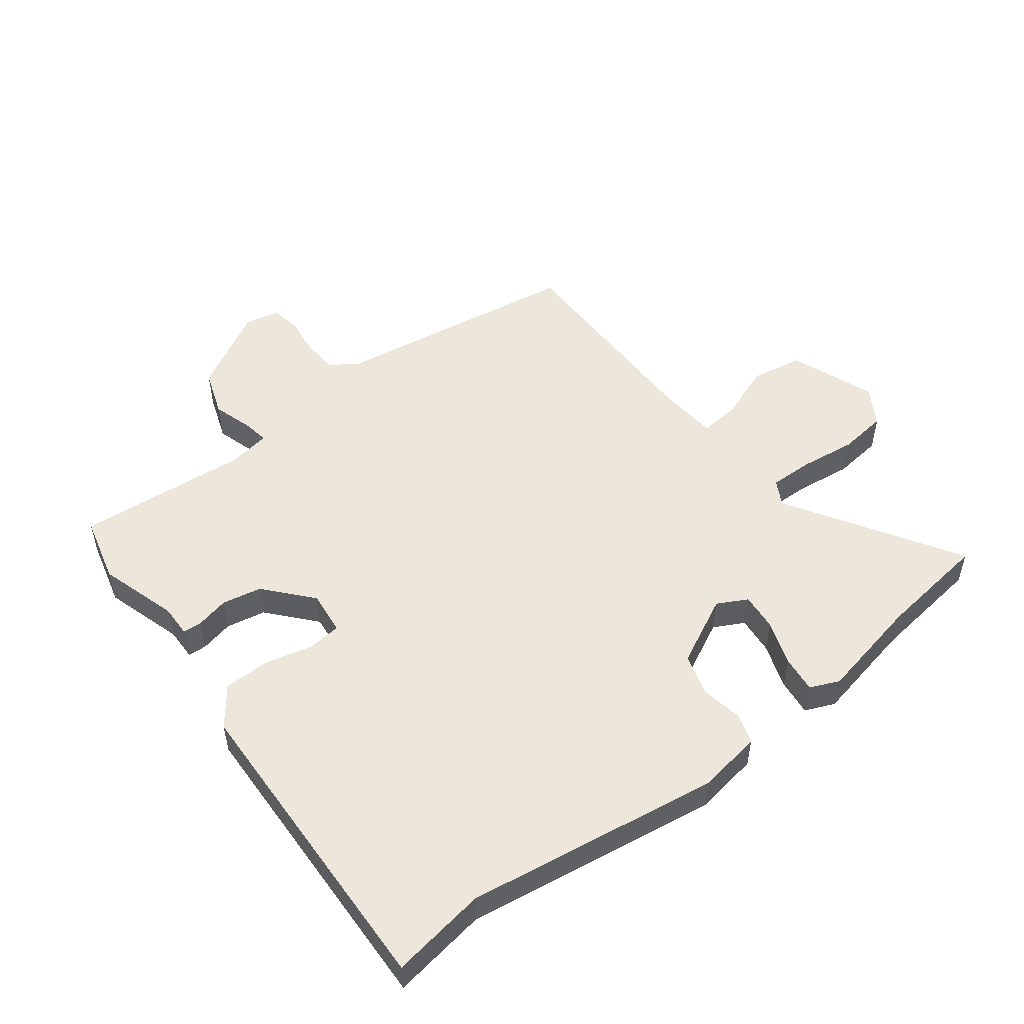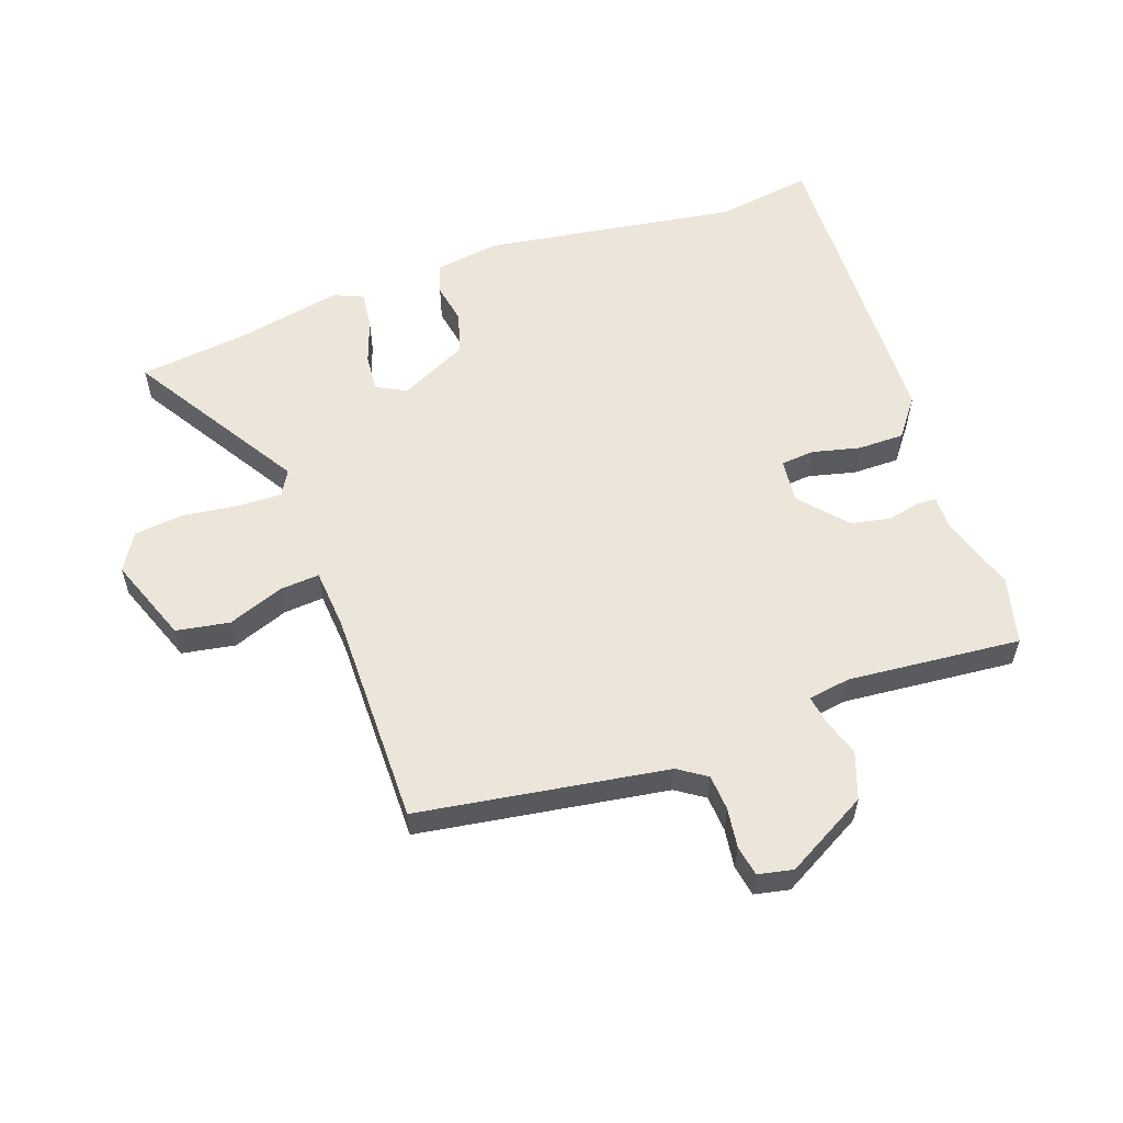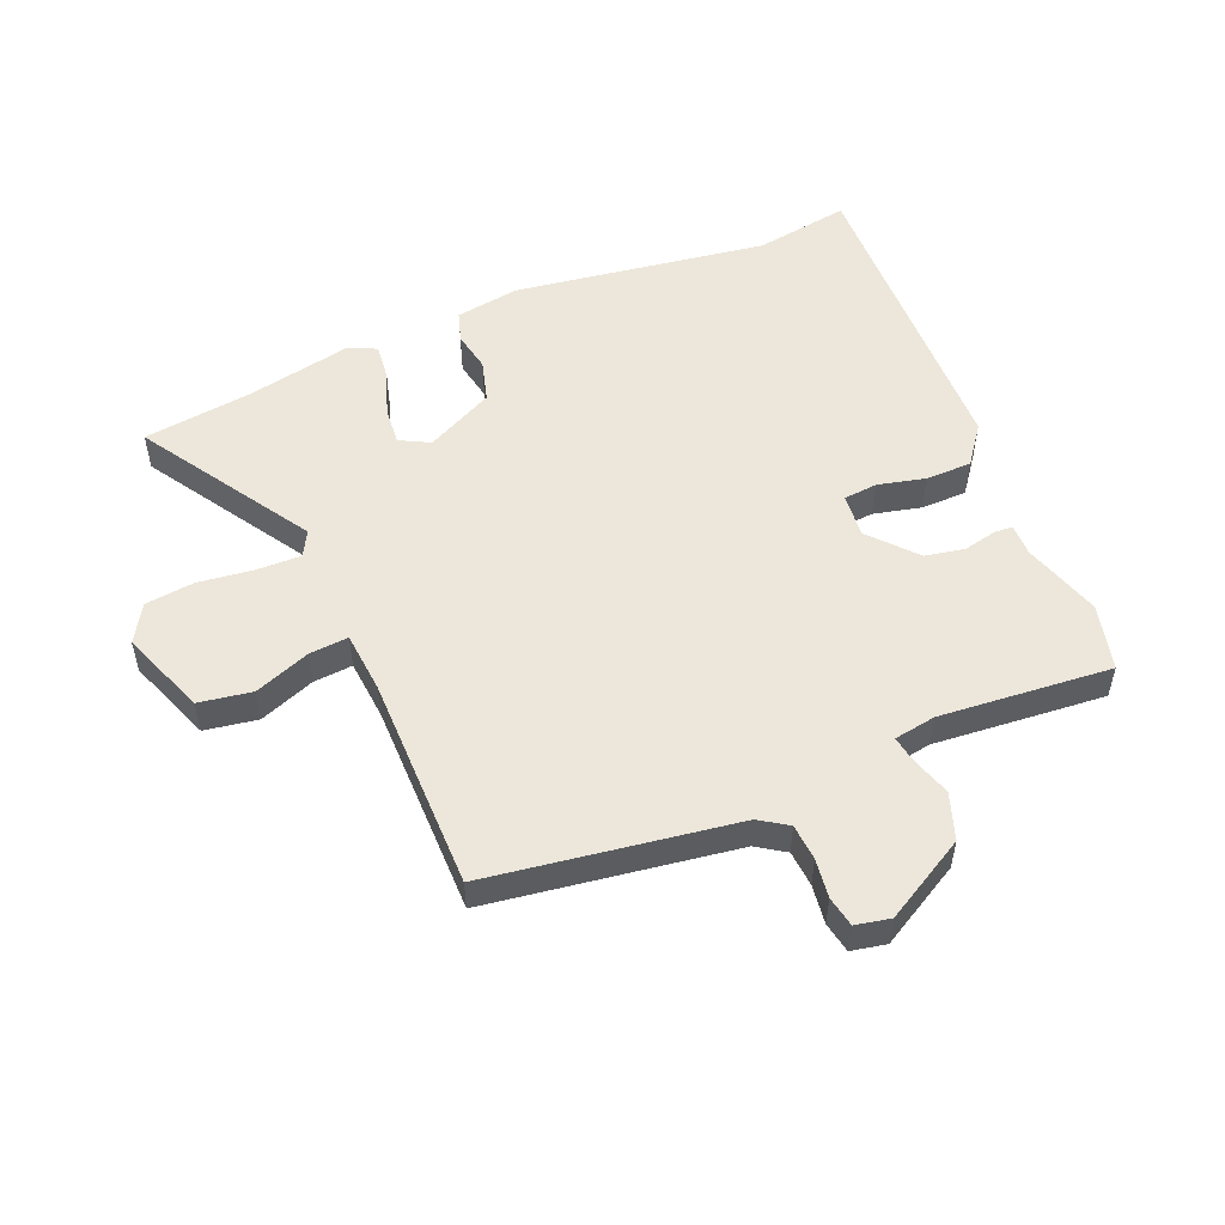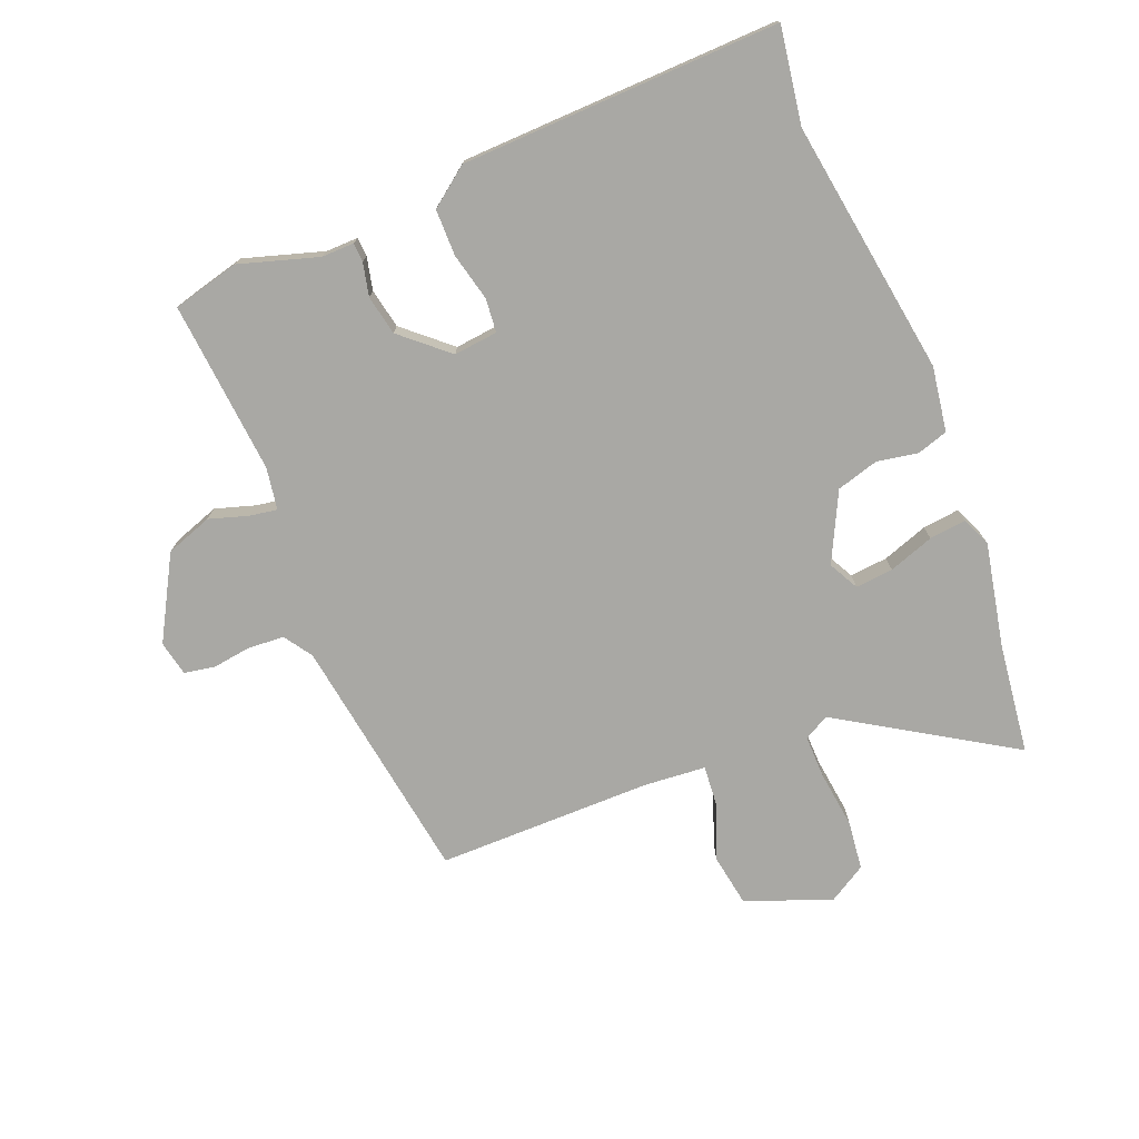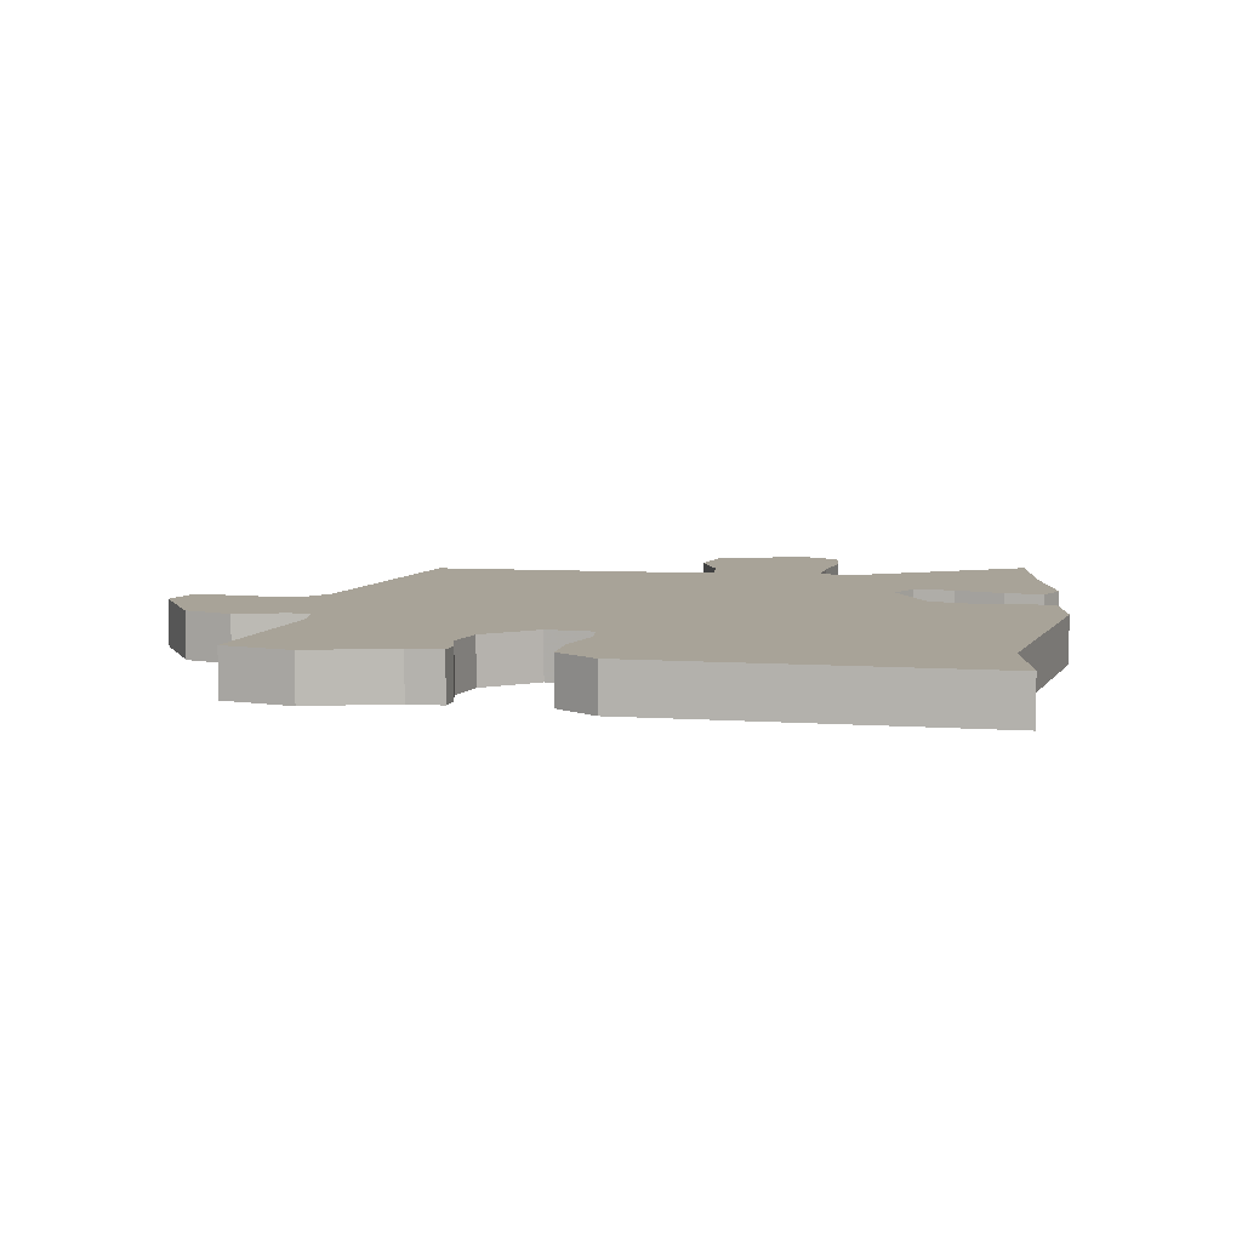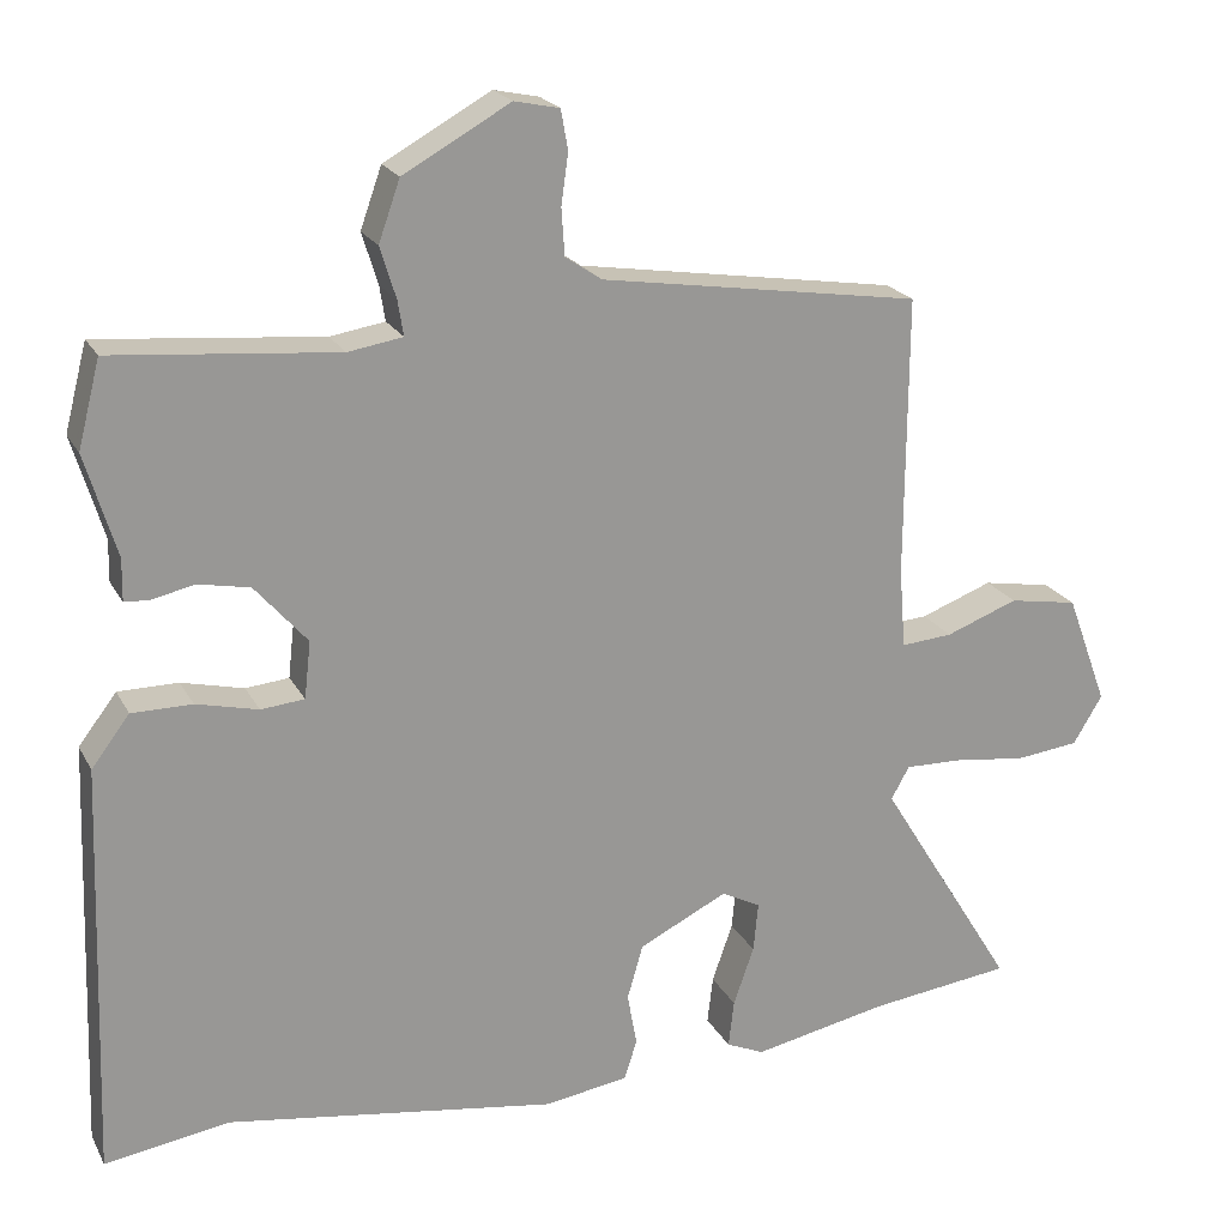
<metadata>
{"format":"obj","ext":"obj","renderer":"f3d","projection":"perspective","resolution":1024,"background":"white","views":[{"elev":51.9,"azim":142.4,"up":"+Y"},{"elev":56.9,"azim":-19.6,"up":"+Y"},{"elev":52.7,"azim":-23.1,"up":"+Y"},{"elev":-74.9,"azim":111.7,"up":"+Y"},{"elev":6.9,"azim":100.0,"up":"+Y"},{"elev":21.1,"azim":158.6,"up":"+Z"}]}
</metadata>
<code>
v -0.488 0.07 -0.501
v -0.669 0.07 -0.479
v -0.496 0.07 -0.198
v -0.519 0.07 -0.157
v -0.591 0.07 -0.159
v -0.683 0.07 -0.171
v -0.763 0.07 -0.162
v -0.8 0.07 -0.101
v -0.748 0.07 0.039
v -0.661 0.07 0.054
v -0.57 0.07 0.02
v -0.505 0.07 0.015
v -0.497 0.07 0.116
v -0.499 0.07 0.469
v -0.094 0.07 0.532
v -0.048 0.07 0.563
v -0.044 0.07 0.622
v -0.053 0.07 0.686
v -0.044 0.07 0.736
v 0.013 0.07 0.748
v 0.148 0.07 0.673
v 0.175 0.07 0.597
v 0.155 0.07 0.532
v 0.148 0.07 0.488
v 0.217 0.07 0.477
v 0.499 0.07 0.503
v 0.527 0.07 0.394
v 0.488 0.07 0.265
v 0.489 0.07 0.212
v 0.458 0.07 0.21
v 0.404 0.07 0.222
v 0.339 0.07 0.209
v 0.273 0.07 0.133
v 0.281 0.07 0.061
v 0.336 0.07 0.056
v 0.414 0.07 0.075
v 0.49 0.07 0.075
v 0.538 0.07 0.012
v 0.556 0.07 -0.509
v 0.399 0.07 -0.485
v -0.018 0.07 -0.549
v -0.124 0.07 -0.533
v -0.14 0.07 -0.483
v -0.128 0.07 -0.416
v -0.148 0.07 -0.347
v -0.26 0.07 -0.292
v -0.309 0.07 -0.318
v -0.303 0.07 -0.38
v -0.277 0.07 -0.454
v -0.27 0.07 -0.514
v -0.318 0.07 -0.535
v -0.488 0 -0.501
v -0.669 0 -0.479
v -0.496 0 -0.198
v -0.519 0 -0.157
v -0.591 0 -0.159
v -0.683 0 -0.171
v -0.763 0 -0.162
v -0.8 0 -0.101
v -0.748 0 0.039
v -0.661 0 0.054
v -0.57 0 0.02
v -0.505 0 0.015
v -0.497 0 0.116
v -0.499 0 0.469
v -0.094 0 0.532
v -0.048 0 0.563
v -0.044 0 0.622
v -0.053 0 0.686
v -0.044 0 0.736
v 0.013 0 0.748
v 0.148 0 0.673
v 0.175 0 0.597
v 0.155 0 0.532
v 0.148 0 0.488
v 0.217 0 0.477
v 0.499 0 0.503
v 0.527 0 0.394
v 0.488 0 0.265
v 0.489 0 0.212
v 0.458 0 0.21
v 0.404 0 0.222
v 0.339 0 0.209
v 0.273 0 0.133
v 0.281 0 0.061
v 0.336 0 0.056
v 0.414 0 0.075
v 0.49 0 0.075
v 0.538 0 0.012
v 0.556 0 -0.509
v 0.399 0 -0.485
v -0.018 0 -0.549
v -0.124 0 -0.533
v -0.14 0 -0.483
v -0.128 0 -0.416
v -0.148 0 -0.347
v -0.26 0 -0.292
v -0.309 0 -0.318
v -0.303 0 -0.38
v -0.277 0 -0.454
v -0.27 0 -0.514
v -0.318 0 -0.535
f 48 49 50 51
f 47 48 51 1
f 41 42 43 44
f 40 41 44 45
f 39 40 45 46
f 35 36 37 38
f 34 35 38 39
f 28 29 30 31
f 28 31 32
f 25 26 27 28
f 24 25 28 32
f 20 21 22 23
f 20 23 24
f 17 18 19 20
f 16 17 20 24
f 15 16 24 32
f 13 14 15 32
f 8 9 10 11
f 8 11 12
f 5 6 7 8
f 4 5 8 12
f 3 4 12
f 47 1 2 3
f 46 47 3 12
f 34 39 46 12
f 12 13 32 33
f 12 33 34
f 102 101 100 99
f 52 102 99 98
f 95 94 93 92
f 96 95 92 91
f 97 96 91 90
f 89 88 87 86
f 90 89 86 85
f 82 81 80 79
f 83 82 79
f 79 78 77 76
f 83 79 76 75
f 74 73 72 71
f 75 74 71
f 71 70 69 68
f 75 71 68 67
f 83 75 67 66
f 83 66 65 64
f 62 61 60 59
f 63 62 59
f 59 58 57 56
f 63 59 56 55
f 63 55 54
f 54 53 52 98
f 63 54 98 97
f 63 97 90 85
f 84 83 64 63
f 85 84 63
f 1 52 53 2
f 2 53 54 3
f 3 54 55 4
f 4 55 56 5
f 5 56 57 6
f 6 57 58 7
f 7 58 59 8
f 8 59 60 9
f 9 60 61 10
f 10 61 62 11
f 11 62 63 12
f 12 63 64 13
f 13 64 65 14
f 14 65 66 15
f 15 66 67 16
f 16 67 68 17
f 17 68 69 18
f 18 69 70 19
f 19 70 71 20
f 20 71 72 21
f 21 72 73 22
f 22 73 74 23
f 23 74 75 24
f 24 75 76 25
f 25 76 77 26
f 26 77 78 27
f 27 78 79 28
f 28 79 80 29
f 29 80 81 30
f 30 81 82 31
f 31 82 83 32
f 32 83 84 33
f 33 84 85 34
f 34 85 86 35
f 35 86 87 36
f 36 87 88 37
f 37 88 89 38
f 38 89 90 39
f 39 90 91 40
f 40 91 92 41
f 41 92 93 42
f 42 93 94 43
f 43 94 95 44
f 44 95 96 45
f 45 96 97 46
f 46 97 98 47
f 47 98 99 48
f 48 99 100 49
f 49 100 101 50
f 50 101 102 51
f 51 102 52 1

</code>
